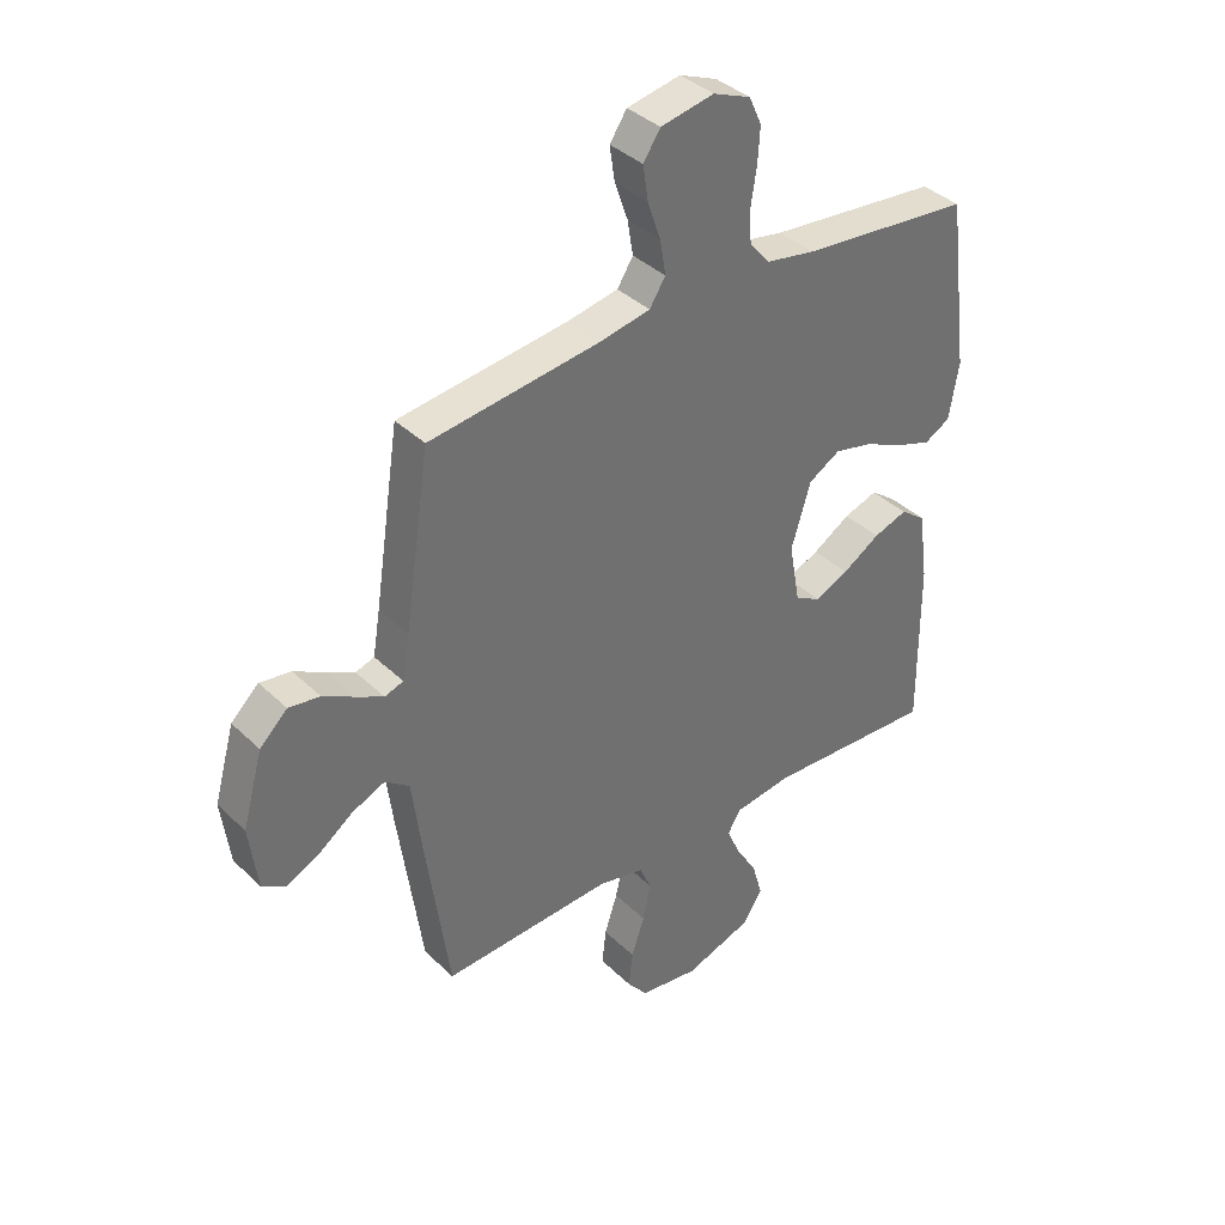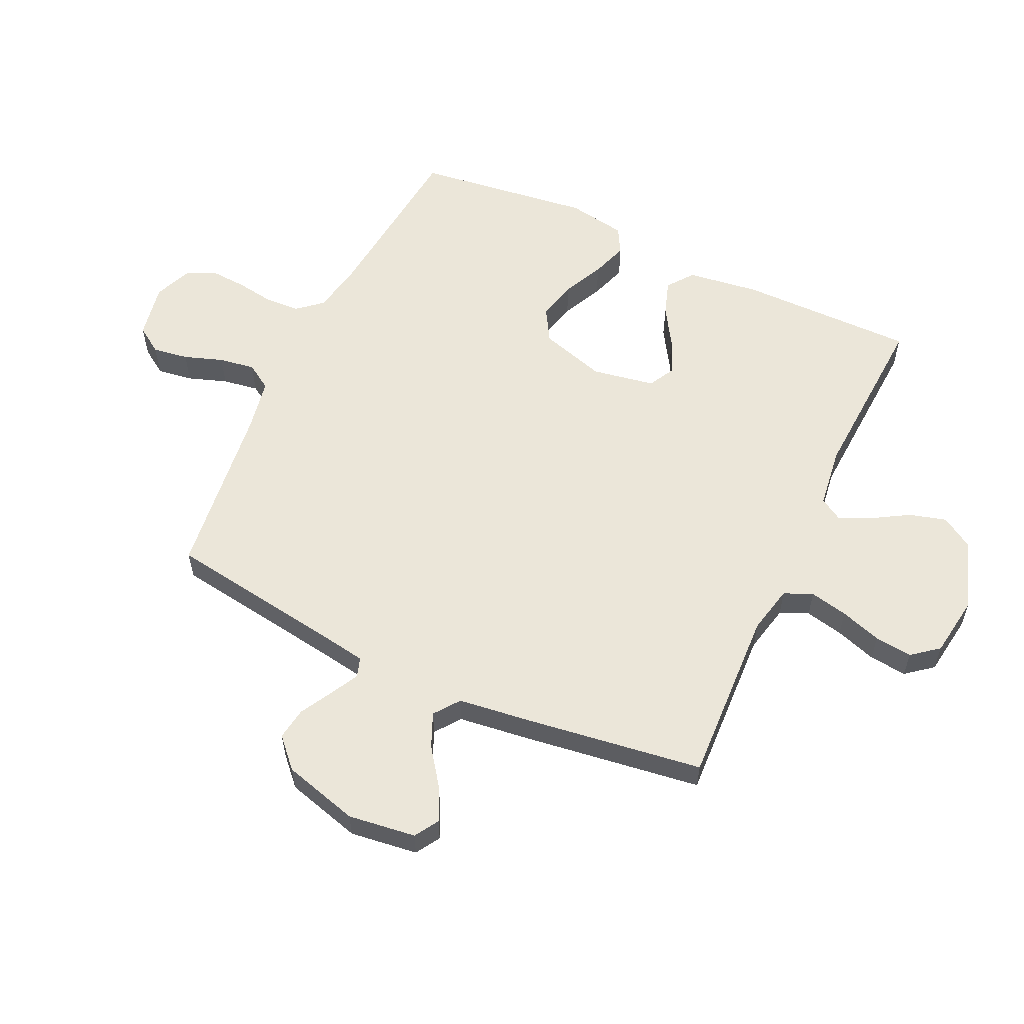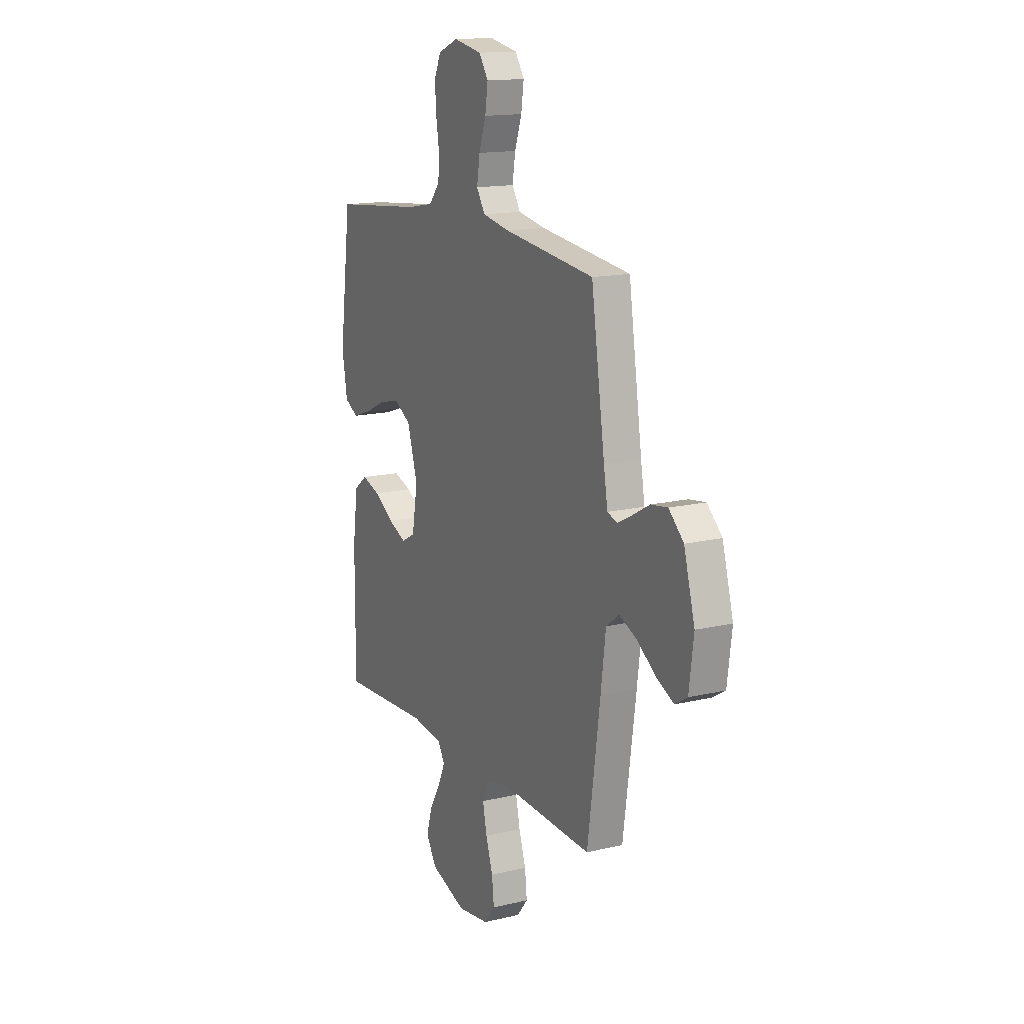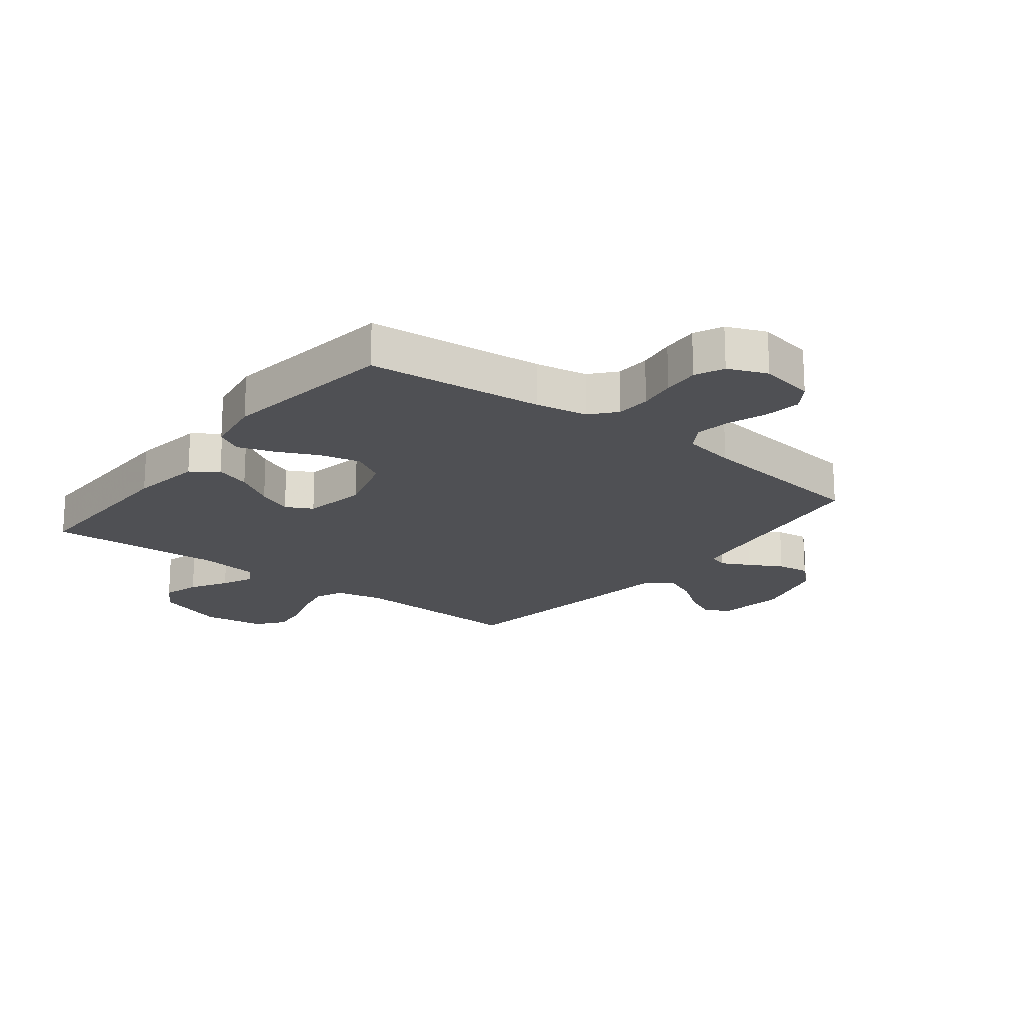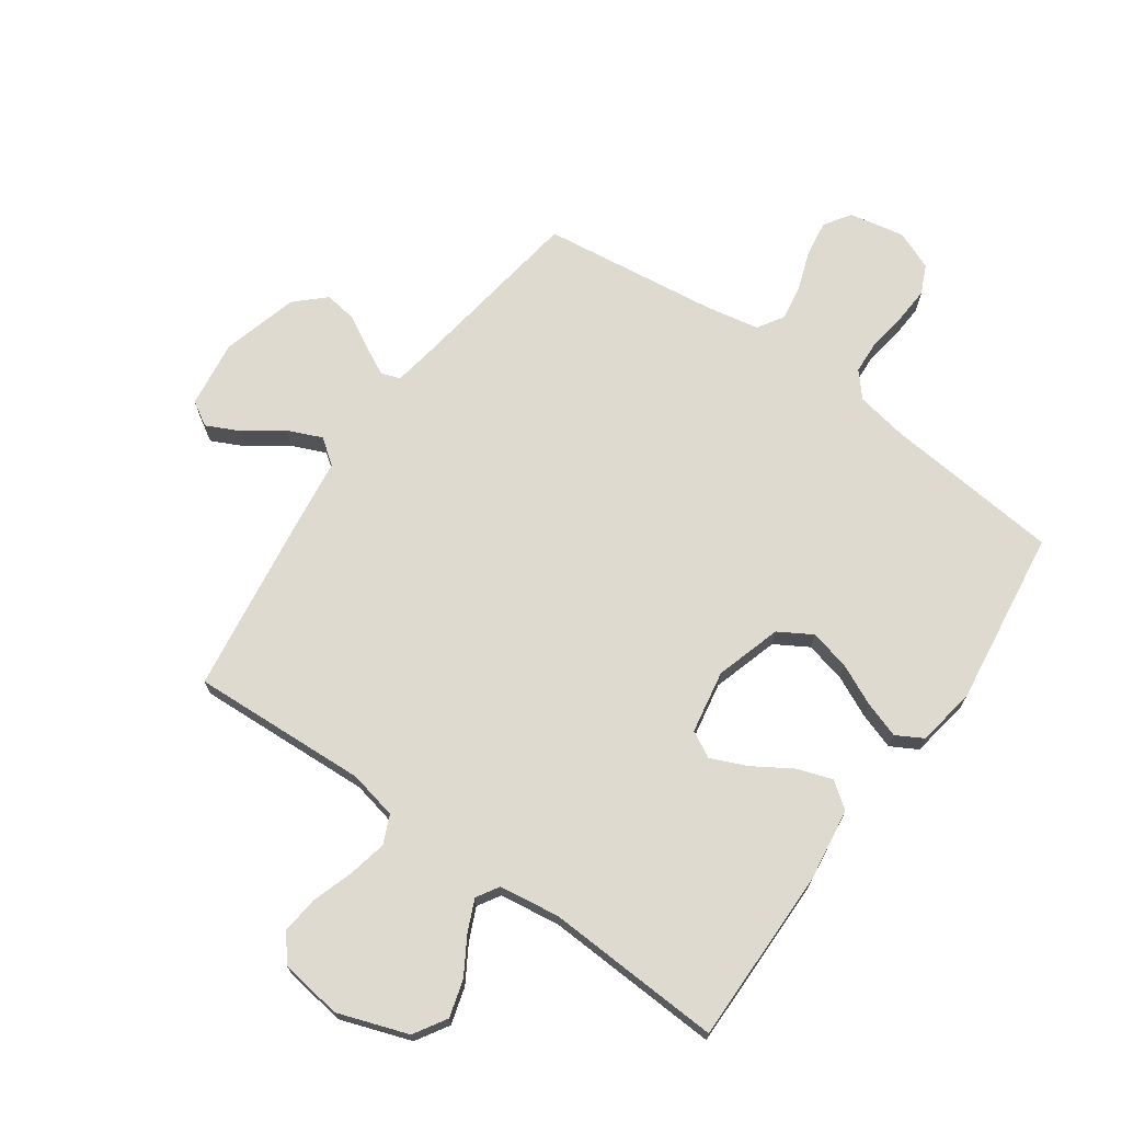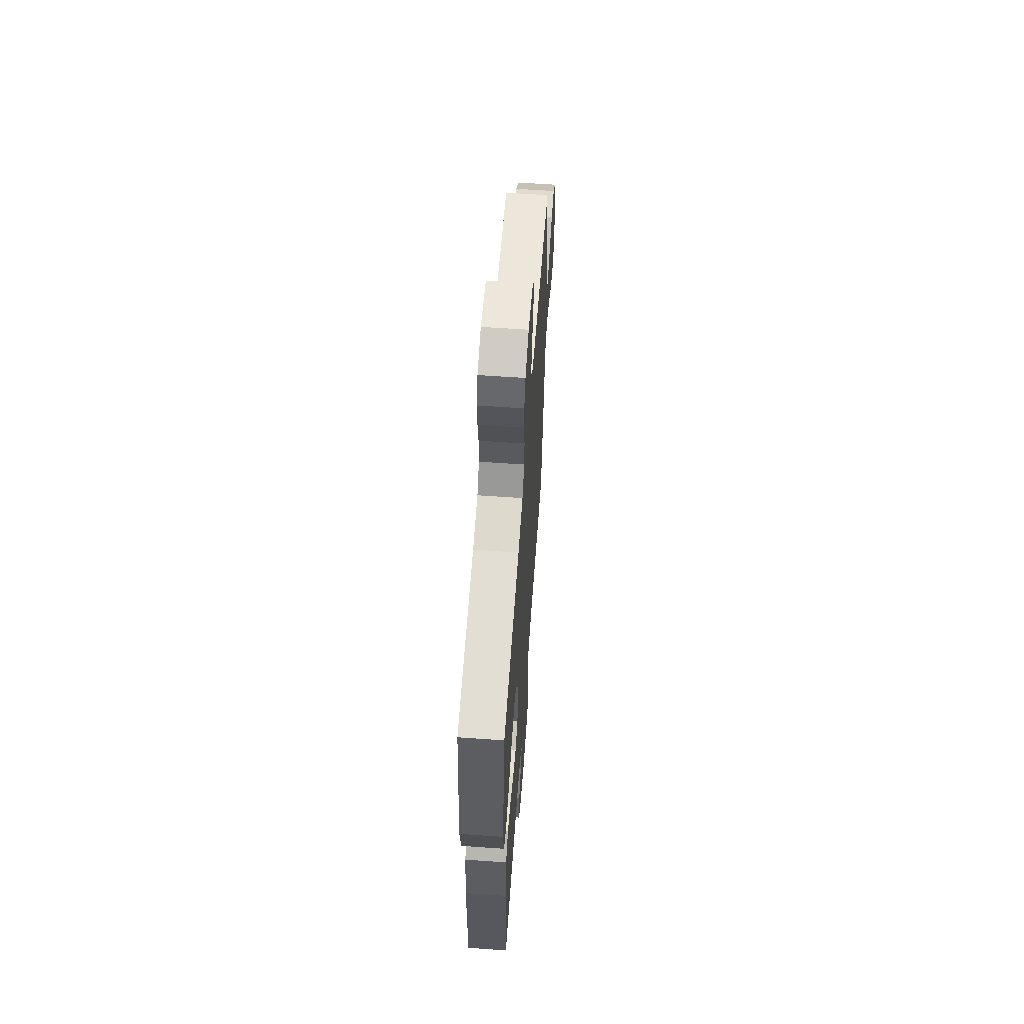
<metadata>
{"format":"obj","ext":"obj","renderer":"f3d","projection":"perspective","resolution":1024,"background":"white","views":[{"elev":37.9,"azim":140.3,"up":"+Z"},{"elev":57.6,"azim":115.1,"up":"+Y"},{"elev":15.1,"azim":62.9,"up":"+Z"},{"elev":-19.2,"azim":-38.0,"up":"+Y"},{"elev":70.7,"azim":-144.9,"up":"+Y"},{"elev":61.4,"azim":-85.9,"up":"+Z"}]}
</metadata>
<code>
v -0.5 0.07 0.5
v -0.2 0.07 0.53
v -0.113 0.07 0.546
v -0.077 0.07 0.588
v -0.074 0.07 0.647
v -0.084 0.07 0.711
v -0.088 0.07 0.773
v -0.066 0.07 0.822
v 0 0.07 0.849
v 0.094 0.07 0.831
v 0.124 0.07 0.786
v 0.115 0.07 0.725
v 0.092 0.07 0.659
v 0.082 0.07 0.598
v 0.11 0.07 0.554
v 0.2 0.07 0.537
v 0.5 0.07 0.5
v 0.545 0.07 0.2
v 0.558 0.07 0.122
v 0.591 0.07 0.111
v 0.639 0.07 0.136
v 0.695 0.07 0.167
v 0.75 0.07 0.175
v 0.799 0.07 0.129
v 0.835 0.07 0
v 0.82 0.07 -0.115
v 0.779 0.07 -0.14
v 0.721 0.07 -0.112
v 0.659 0.07 -0.067
v 0.601 0.07 -0.042
v 0.558 0.07 -0.074
v 0.542 0.07 -0.2
v 0.5 0.07 -0.5
v 0.2 0.07 -0.486
v 0.118 0.07 -0.504
v 0.097 0.07 -0.552
v 0.111 0.07 -0.617
v 0.134 0.07 -0.687
v 0.141 0.07 -0.751
v 0.105 0.07 -0.796
v 0 0.07 -0.811
v -0.119 0.07 -0.77
v -0.153 0.07 -0.715
v -0.135 0.07 -0.652
v -0.098 0.07 -0.59
v -0.074 0.07 -0.536
v -0.097 0.07 -0.498
v -0.2 0.07 -0.484
v -0.5 0.07 -0.5
v -0.498 0.07 -0.2
v -0.481 0.07 -0.077
v -0.437 0.07 -0.044
v -0.377 0.07 -0.064
v -0.311 0.07 -0.105
v -0.251 0.07 -0.131
v -0.206 0.07 -0.107
v -0.187 0.07 0
v -0.221 0.07 0.112
v -0.277 0.07 0.145
v -0.345 0.07 0.129
v -0.415 0.07 0.096
v -0.477 0.07 0.075
v -0.522 0.07 0.1
v -0.539 0.07 0.2
v -0.5 0 0.5
v -0.2 0 0.53
v -0.113 0 0.546
v -0.077 0 0.588
v -0.074 0 0.647
v -0.084 0 0.711
v -0.088 0 0.773
v -0.066 0 0.822
v 0 0 0.849
v 0.094 0 0.831
v 0.124 0 0.786
v 0.115 0 0.725
v 0.092 0 0.659
v 0.082 0 0.598
v 0.11 0 0.554
v 0.2 0 0.537
v 0.5 0 0.5
v 0.545 0 0.2
v 0.558 0 0.122
v 0.591 0 0.111
v 0.639 0 0.136
v 0.695 0 0.167
v 0.75 0 0.175
v 0.799 0 0.129
v 0.835 0 0
v 0.82 0 -0.115
v 0.779 0 -0.14
v 0.721 0 -0.112
v 0.659 0 -0.067
v 0.601 0 -0.042
v 0.558 0 -0.074
v 0.542 0 -0.2
v 0.5 0 -0.5
v 0.2 0 -0.486
v 0.118 0 -0.504
v 0.097 0 -0.552
v 0.111 0 -0.617
v 0.134 0 -0.687
v 0.141 0 -0.751
v 0.105 0 -0.796
v 0 0 -0.811
v -0.119 0 -0.77
v -0.153 0 -0.715
v -0.135 0 -0.652
v -0.098 0 -0.59
v -0.074 0 -0.536
v -0.097 0 -0.498
v -0.2 0 -0.484
v -0.5 0 -0.5
v -0.498 0 -0.2
v -0.481 0 -0.077
v -0.437 0 -0.044
v -0.377 0 -0.064
v -0.311 0 -0.105
v -0.251 0 -0.131
v -0.206 0 -0.107
v -0.187 0 0
v -0.221 0 0.112
v -0.277 0 0.145
v -0.345 0 0.129
v -0.415 0 0.096
v -0.477 0 0.075
v -0.522 0 0.1
v -0.539 0 0.2
f 64 1 2
f 63 64 2
f 62 63 2
f 61 62 2
f 60 61 2
f 59 60 2 3
f 58 59 3 4
f 57 58 4
f 56 57 4
f 52 53 54
f 51 52 54
f 50 51 54
f 49 50 54
f 48 49 54
f 47 48 54 55
f 46 47 55 56
f 43 44 45
f 42 43 45
f 41 42 45
f 40 41 45
f 39 40 45
f 38 39 45
f 37 38 45
f 36 37 45 46
f 46 56 4
f 36 46 4
f 35 36 4
f 31 32 33 34
f 27 28 29
f 26 27 29
f 25 26 29
f 24 25 29
f 23 24 29
f 22 23 29
f 21 22 29
f 20 21 29 30
f 19 20 30 31
f 16 17 18
f 34 35 4
f 31 34 4
f 19 31 4
f 18 19 4
f 16 18 4
f 15 16 4
f 11 12 13
f 10 11 13
f 9 10 13
f 8 9 13
f 7 8 13
f 6 7 13
f 5 6 13
f 14 15 4 5
f 5 13 14
f 66 65 128
f 66 128 127
f 66 127 126
f 66 126 125
f 66 125 124
f 67 66 124 123
f 68 67 123 122
f 68 122 121
f 68 121 120
f 118 117 116
f 118 116 115
f 118 115 114
f 118 114 113
f 118 113 112
f 119 118 112 111
f 120 119 111 110
f 109 108 107
f 109 107 106
f 109 106 105
f 109 105 104
f 109 104 103
f 109 103 102
f 109 102 101
f 110 109 101 100
f 68 120 110
f 68 110 100
f 68 100 99
f 98 97 96 95
f 93 92 91
f 93 91 90
f 93 90 89
f 93 89 88
f 93 88 87
f 93 87 86
f 93 86 85
f 94 93 85 84
f 95 94 84 83
f 82 81 80
f 68 99 98
f 68 98 95
f 68 95 83
f 68 83 82
f 68 82 80
f 68 80 79
f 77 76 75
f 77 75 74
f 77 74 73
f 77 73 72
f 77 72 71
f 77 71 70
f 77 70 69
f 69 68 79 78
f 78 77 69
f 1 65 66 2
f 2 66 67 3
f 3 67 68 4
f 4 68 69 5
f 5 69 70 6
f 6 70 71 7
f 7 71 72 8
f 8 72 73 9
f 9 73 74 10
f 10 74 75 11
f 11 75 76 12
f 12 76 77 13
f 13 77 78 14
f 14 78 79 15
f 15 79 80 16
f 16 80 81 17
f 17 81 82 18
f 18 82 83 19
f 19 83 84 20
f 20 84 85 21
f 21 85 86 22
f 22 86 87 23
f 23 87 88 24
f 24 88 89 25
f 25 89 90 26
f 26 90 91 27
f 27 91 92 28
f 28 92 93 29
f 29 93 94 30
f 30 94 95 31
f 31 95 96 32
f 32 96 97 33
f 33 97 98 34
f 34 98 99 35
f 35 99 100 36
f 36 100 101 37
f 37 101 102 38
f 38 102 103 39
f 39 103 104 40
f 40 104 105 41
f 41 105 106 42
f 42 106 107 43
f 43 107 108 44
f 44 108 109 45
f 45 109 110 46
f 46 110 111 47
f 47 111 112 48
f 48 112 113 49
f 49 113 114 50
f 50 114 115 51
f 51 115 116 52
f 52 116 117 53
f 53 117 118 54
f 54 118 119 55
f 55 119 120 56
f 56 120 121 57
f 57 121 122 58
f 58 122 123 59
f 59 123 124 60
f 60 124 125 61
f 61 125 126 62
f 62 126 127 63
f 63 127 128 64
f 64 128 65 1

</code>
